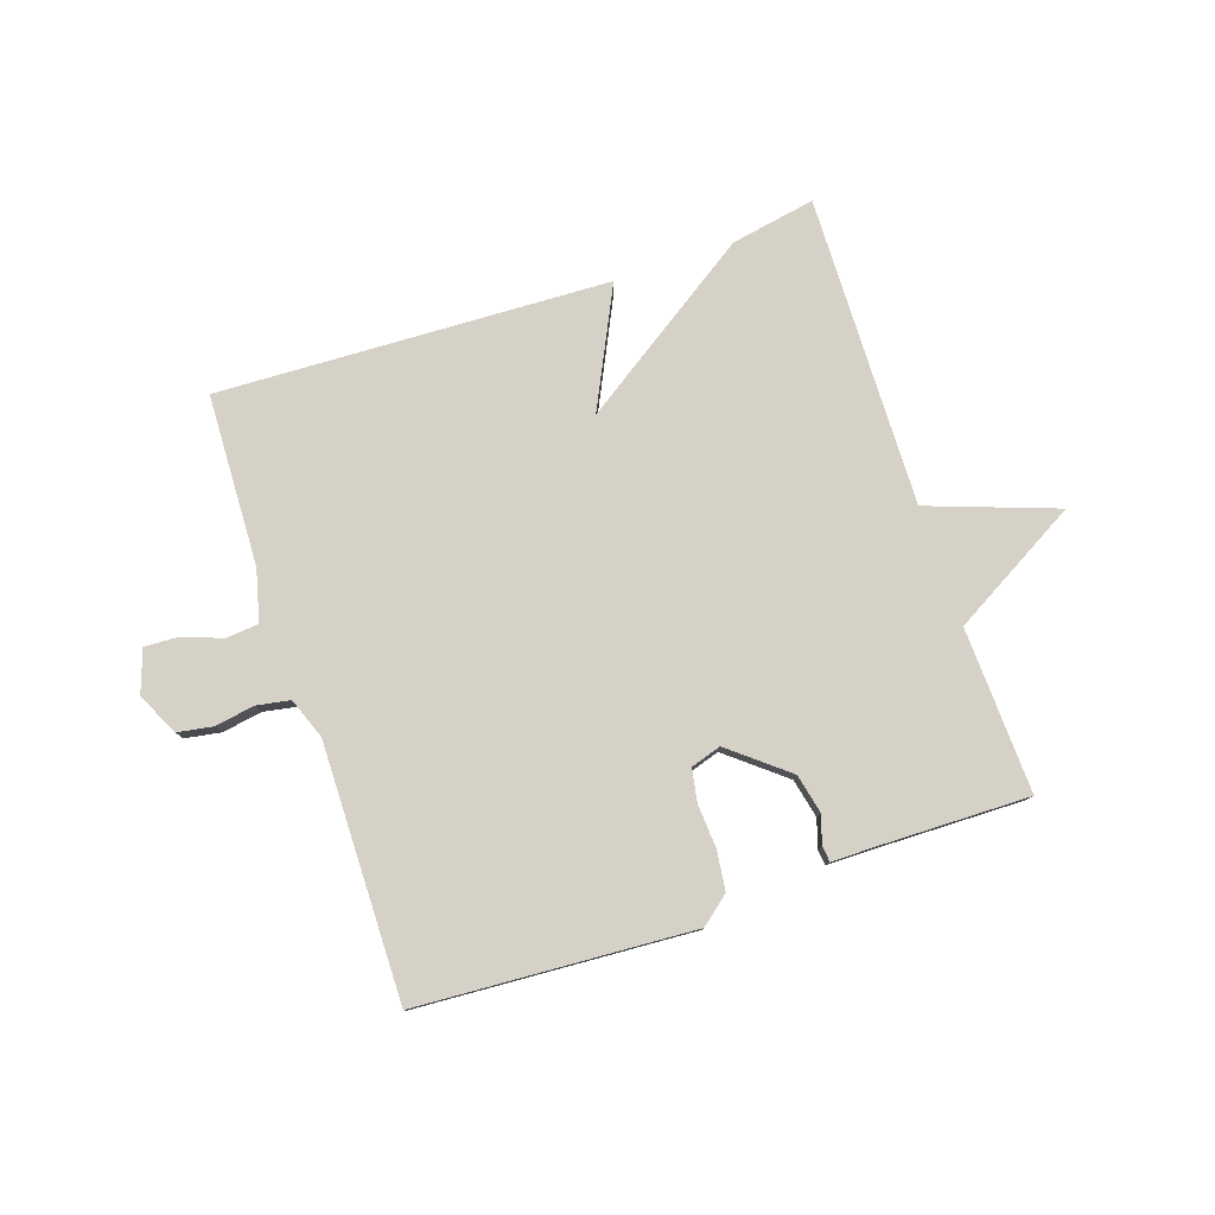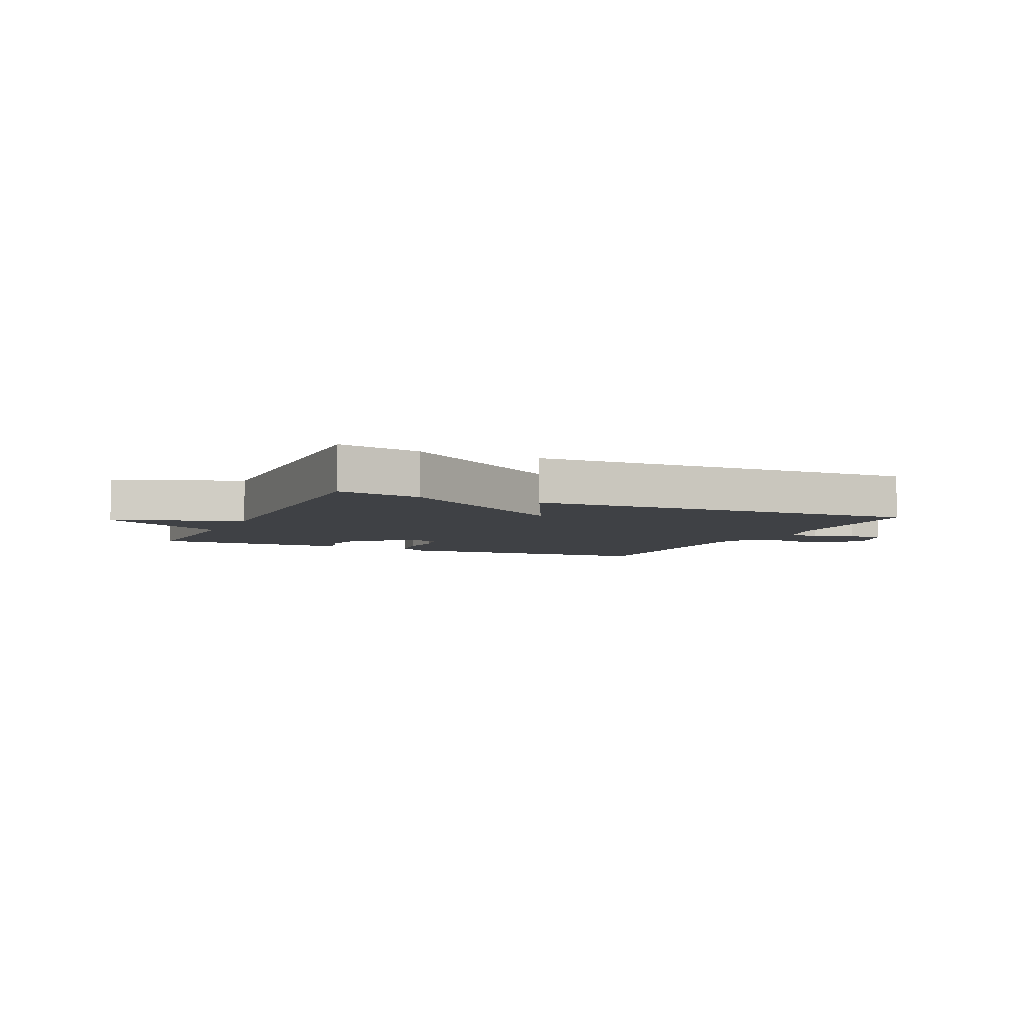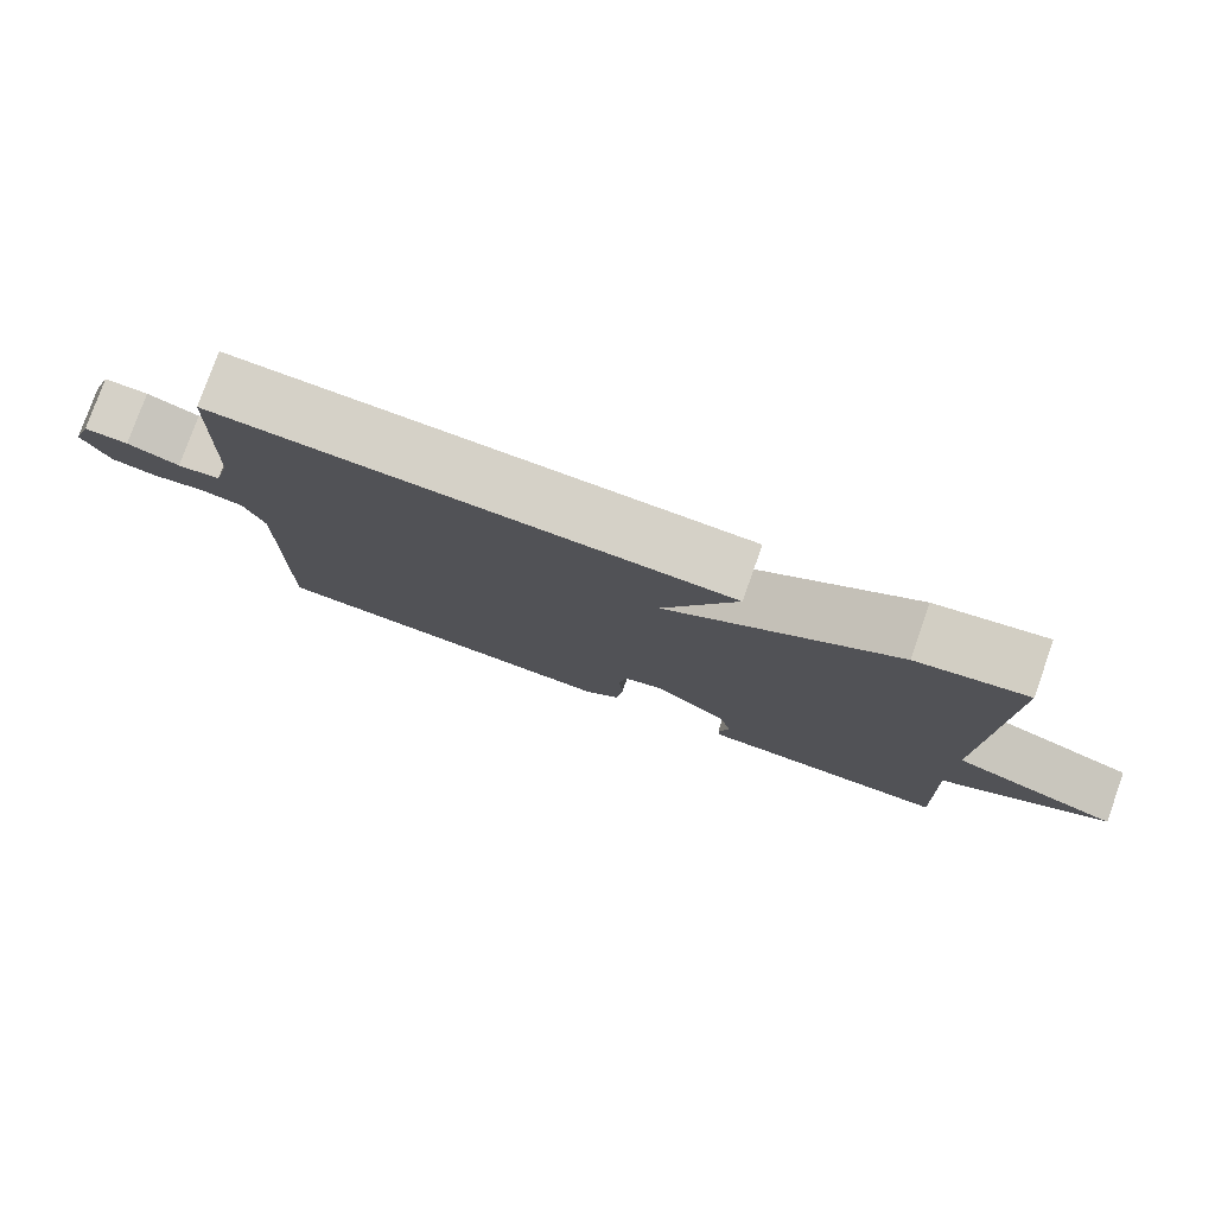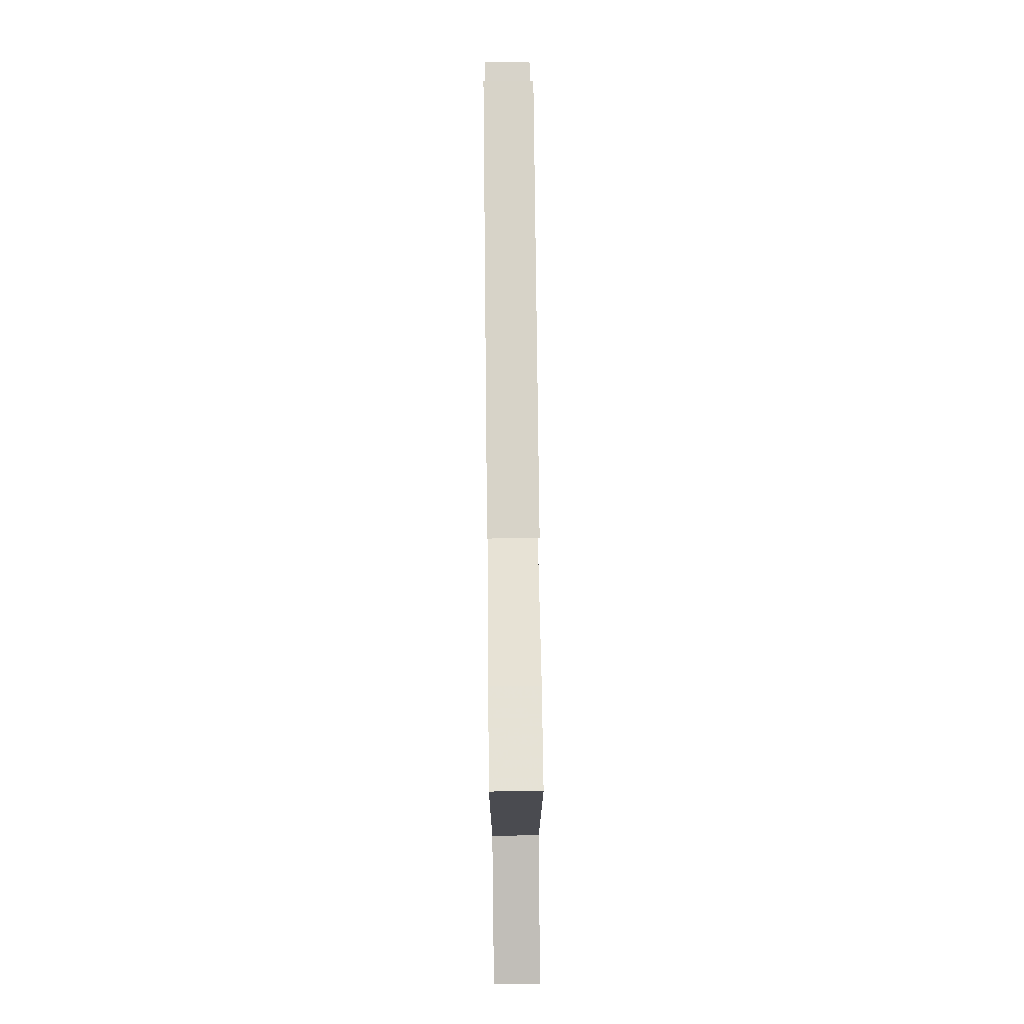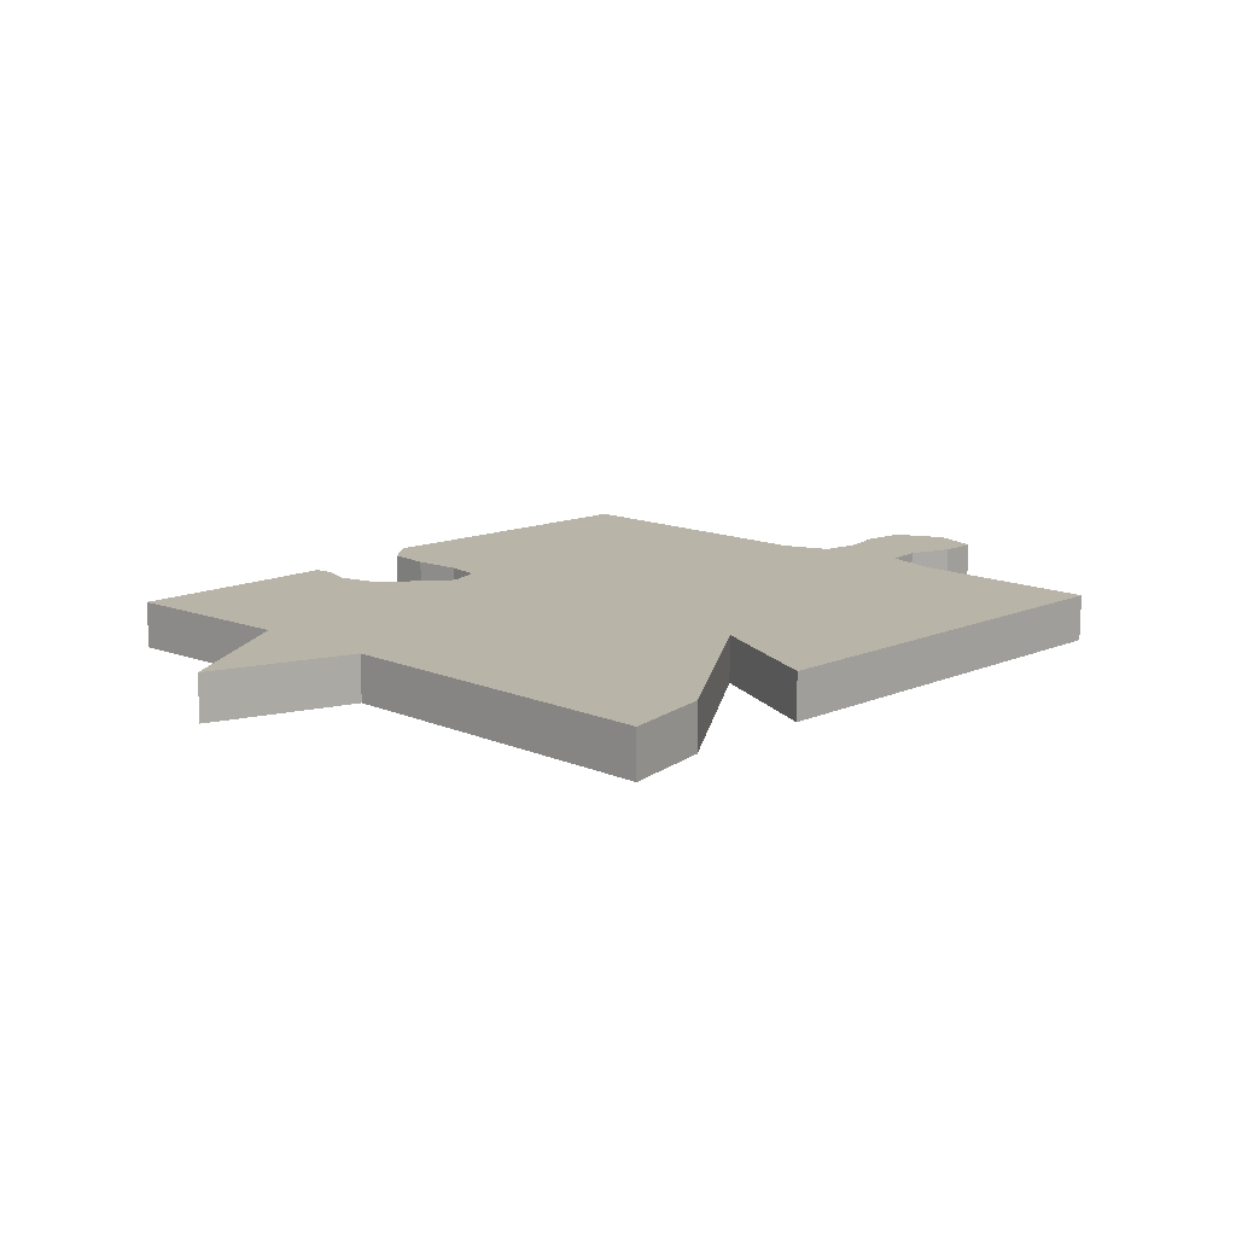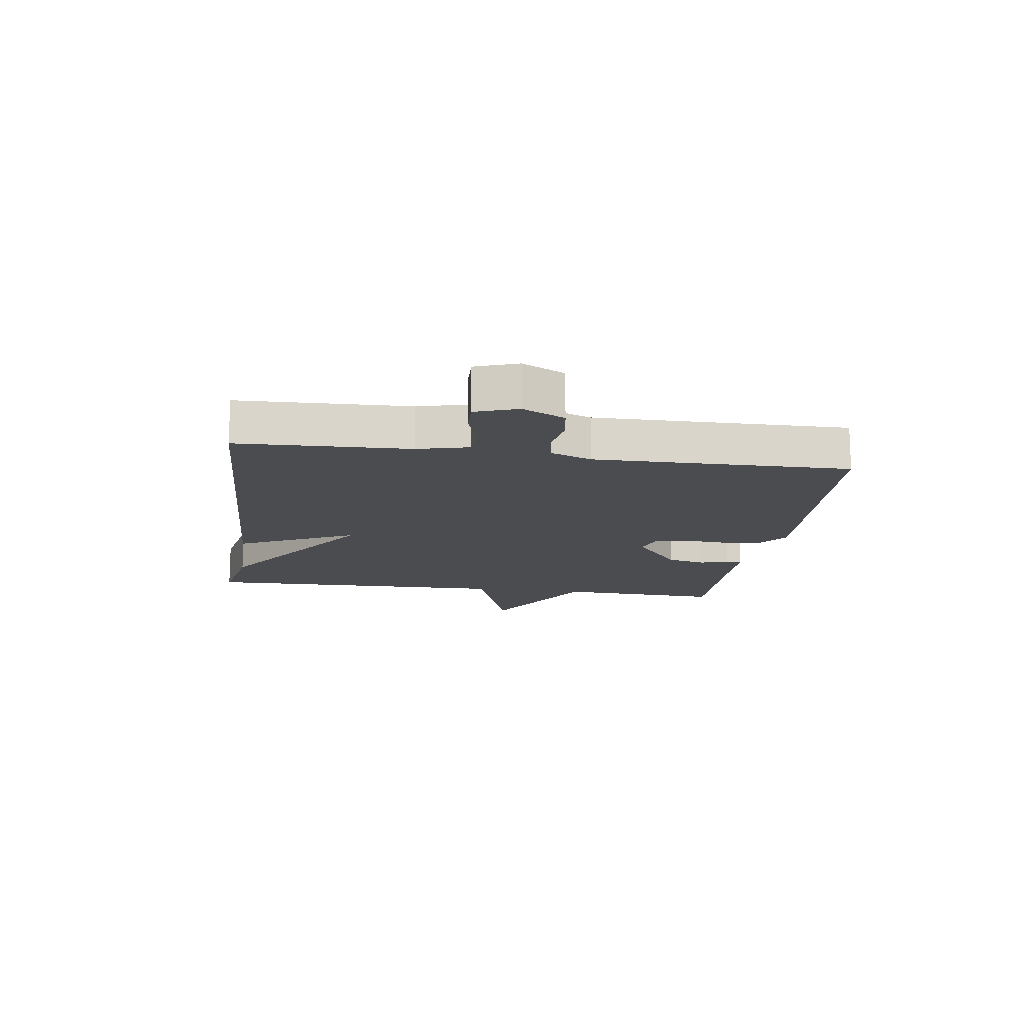
<metadata>
{"format":"obj","ext":"obj","renderer":"f3d","projection":"perspective","resolution":1024,"background":"white","views":[{"elev":79.3,"azim":161.4,"up":"+Y"},{"elev":-5.5,"azim":-24.4,"up":"+Y"},{"elev":78.6,"azim":-160.4,"up":"+Z"},{"elev":74.2,"azim":-90.6,"up":"+Z"},{"elev":13.1,"azim":-46.9,"up":"+Y"},{"elev":-14.7,"azim":81.7,"up":"+Y"}]}
</metadata>
<code>
v 0.5 0.07 0.5
v 0.511 0.07 0.212
v 0.533 0.07 0.126
v 0.588 0.07 0.121
v 0.655 0.07 0.146
v 0.712 0.07 0.148
v 0.737 0.07 0.077
v 0.703 0.07 0.006
v 0.643 0.07 -0.004
v 0.576 0.07 0.007
v 0.52 0.07 -0.003
v 0.494 0.07 -0.072
v 0.5 0.07 -0.5
v 0.037 0.07 -0.528
v -0.011 0.07 -0.489
v -0.019 0.07 -0.422
v -0.014 0.07 -0.349
v -0.024 0.07 -0.294
v -0.075 0.07 -0.278
v -0.171 0.07 -0.356
v -0.186 0.07 -0.422
v -0.171 0.07 -0.469
v -0.174 0.07 -0.496
v -0.246 0.07 -0.496
v -0.5 0.07 -0.5
v -0.489 0.07 -0.222
v -0.704 0.07 -0.099
v -0.489 0.07 -0.022
v -0.5 0.07 0.5
v -0.358 0.07 0.474
v -0.062 0.07 0.276
v -0.158 0.07 0.474
v 0.5 0 0.5
v 0.511 0 0.212
v 0.533 0 0.126
v 0.588 0 0.121
v 0.655 0 0.146
v 0.712 0 0.148
v 0.737 0 0.077
v 0.703 0 0.006
v 0.643 0 -0.004
v 0.576 0 0.007
v 0.52 0 -0.003
v 0.494 0 -0.072
v 0.5 0 -0.5
v 0.037 0 -0.528
v -0.011 0 -0.489
v -0.019 0 -0.422
v -0.014 0 -0.349
v -0.024 0 -0.294
v -0.075 0 -0.278
v -0.171 0 -0.356
v -0.186 0 -0.422
v -0.171 0 -0.469
v -0.174 0 -0.496
v -0.246 0 -0.496
v -0.5 0 -0.5
v -0.489 0 -0.222
v -0.704 0 -0.099
v -0.489 0 -0.022
v -0.5 0 0.5
v -0.358 0 0.474
v -0.062 0 0.276
v -0.158 0 0.474
f 31 32 1 2
f 28 29 30 31
f 28 31 2 3
f 28 3 4
f 27 28 4
f 26 27 4
f 24 25 26
f 23 24 26
f 22 23 26
f 21 22 26
f 20 21 26
f 19 20 26
f 19 26 4
f 4 5 6
f 19 4 6
f 18 19 6
f 17 18 6
f 15 16 17
f 14 15 17
f 13 14 17
f 12 13 17
f 11 12 17
f 11 17 6
f 10 11 6 7
f 7 8 9 10
f 34 33 64 63
f 63 62 61 60
f 35 34 63 60
f 36 35 60
f 36 60 59
f 36 59 58
f 58 57 56
f 58 56 55
f 58 55 54
f 58 54 53
f 58 53 52
f 58 52 51
f 36 58 51
f 38 37 36
f 38 36 51
f 38 51 50
f 38 50 49
f 49 48 47
f 49 47 46
f 49 46 45
f 49 45 44
f 49 44 43
f 38 49 43
f 39 38 43 42
f 42 41 40 39
f 1 33 34 2
f 2 34 35 3
f 3 35 36 4
f 4 36 37 5
f 5 37 38 6
f 6 38 39 7
f 7 39 40 8
f 8 40 41 9
f 9 41 42 10
f 10 42 43 11
f 11 43 44 12
f 12 44 45 13
f 13 45 46 14
f 14 46 47 15
f 15 47 48 16
f 16 48 49 17
f 17 49 50 18
f 18 50 51 19
f 19 51 52 20
f 20 52 53 21
f 21 53 54 22
f 22 54 55 23
f 23 55 56 24
f 24 56 57 25
f 25 57 58 26
f 26 58 59 27
f 27 59 60 28
f 28 60 61 29
f 29 61 62 30
f 30 62 63 31
f 31 63 64 32
f 32 64 33 1

</code>
